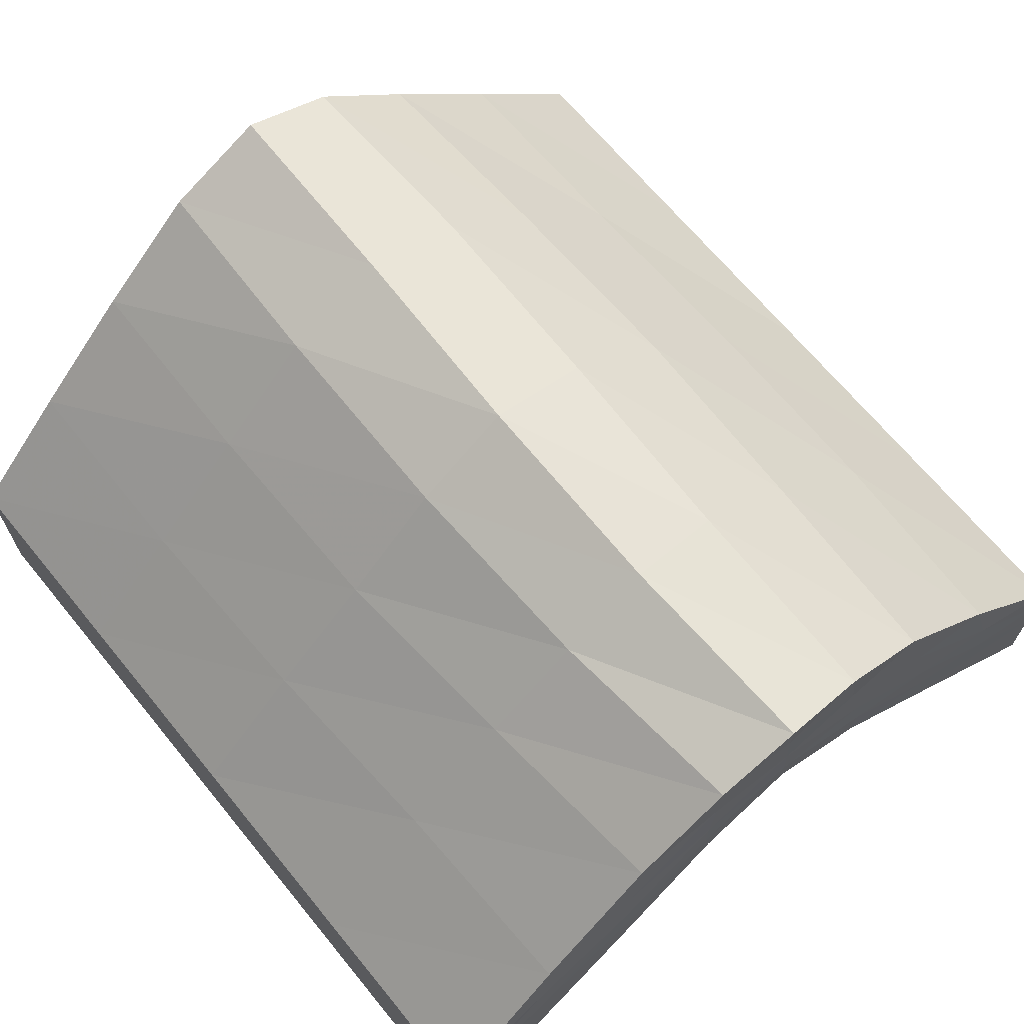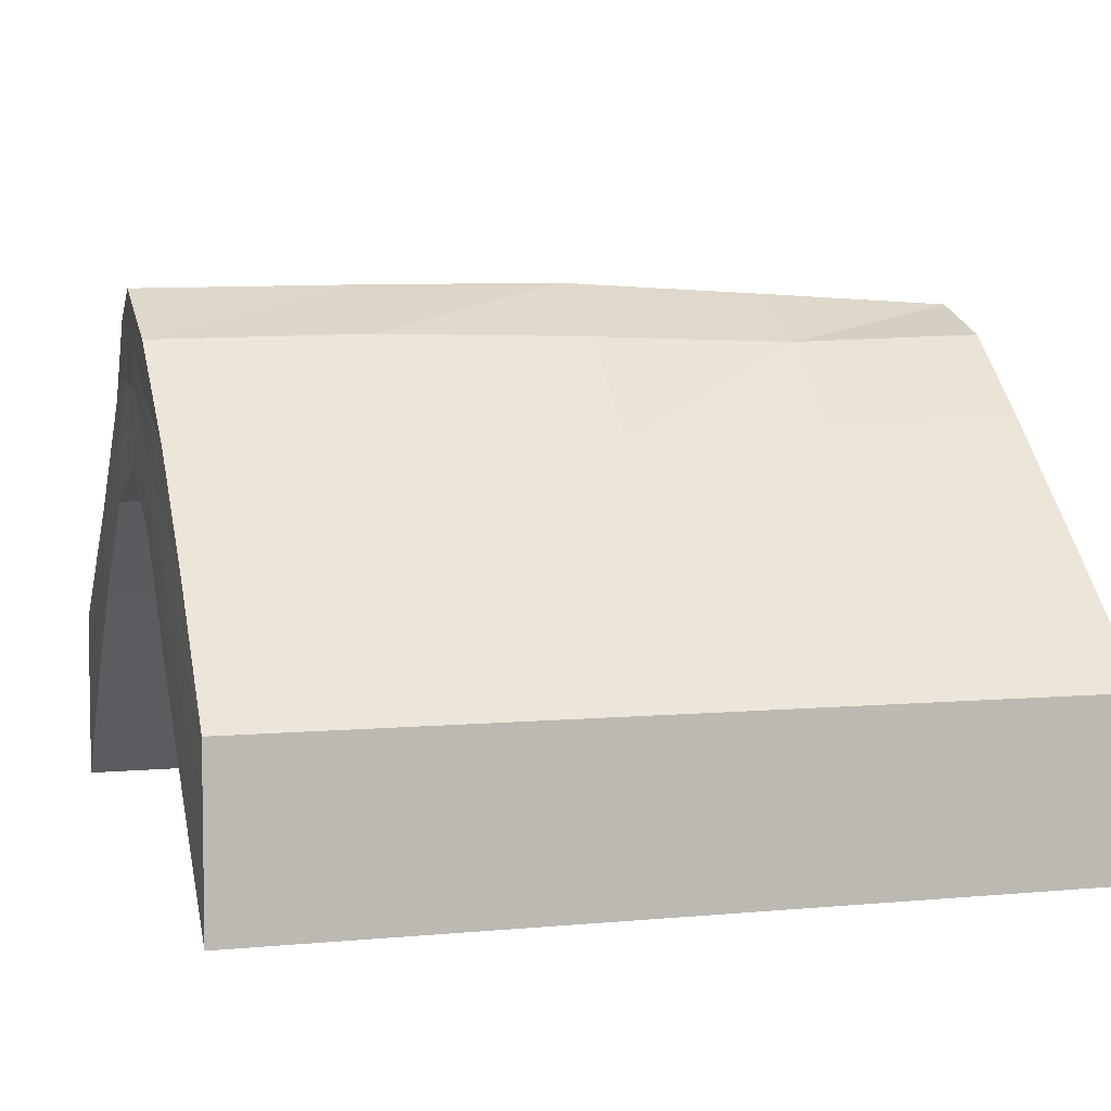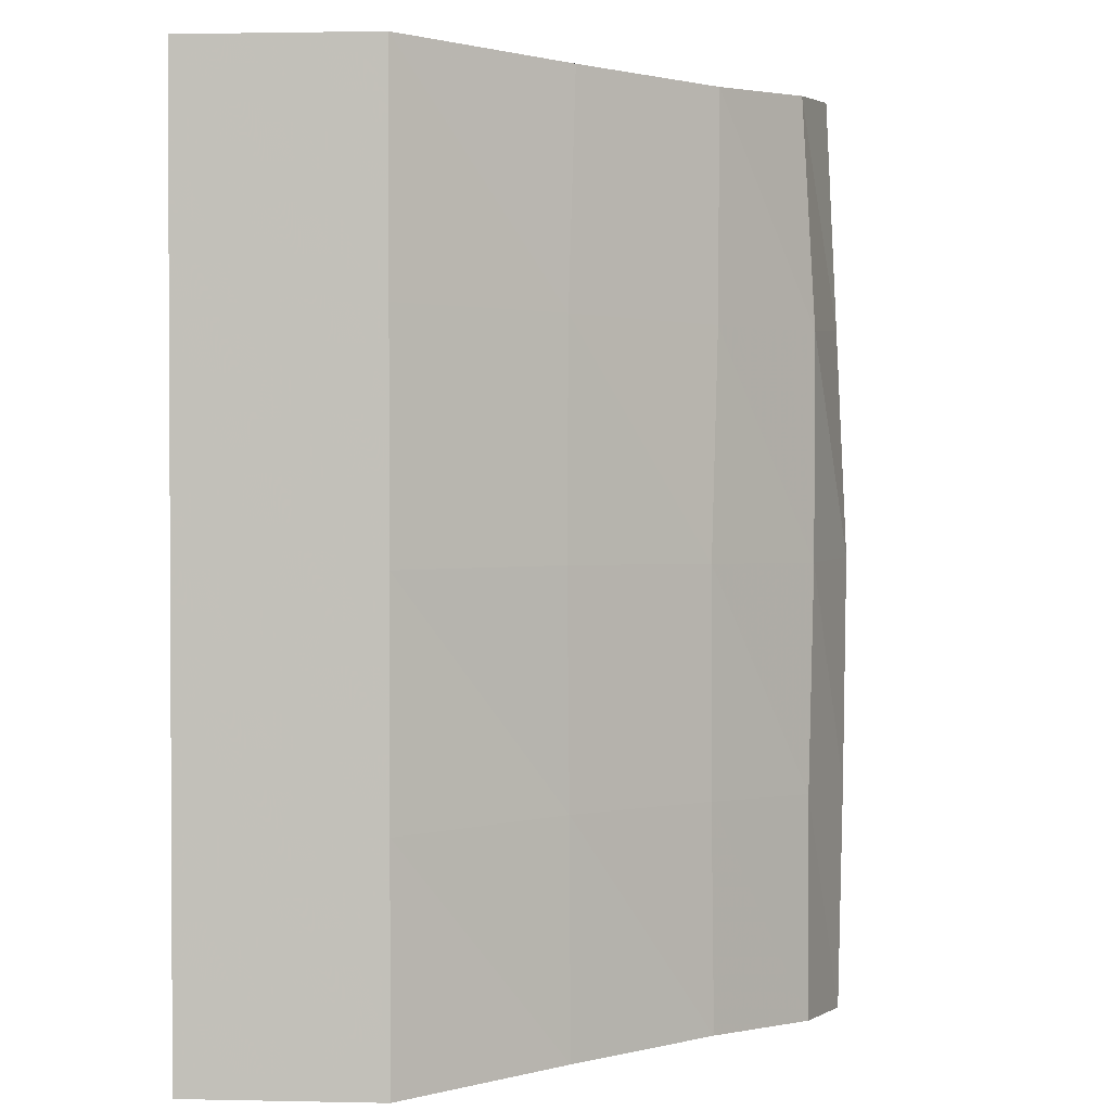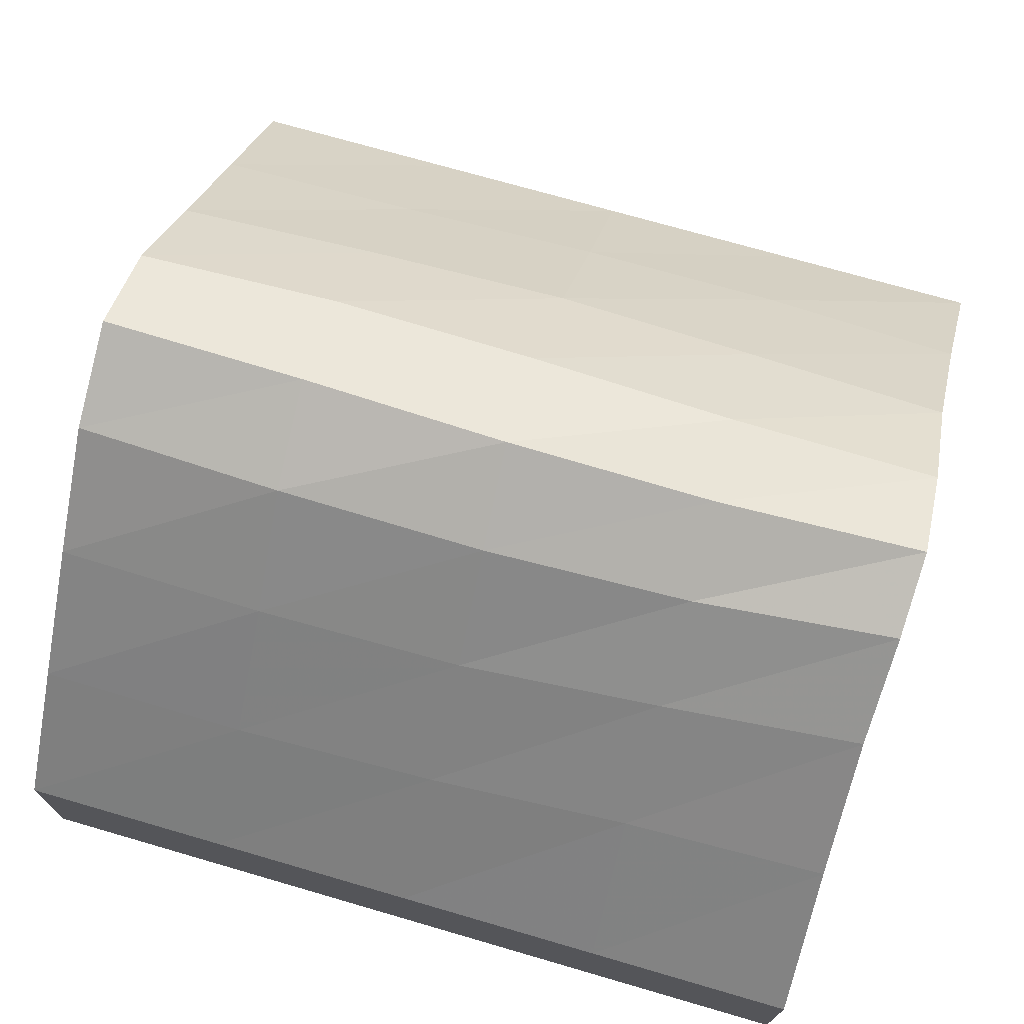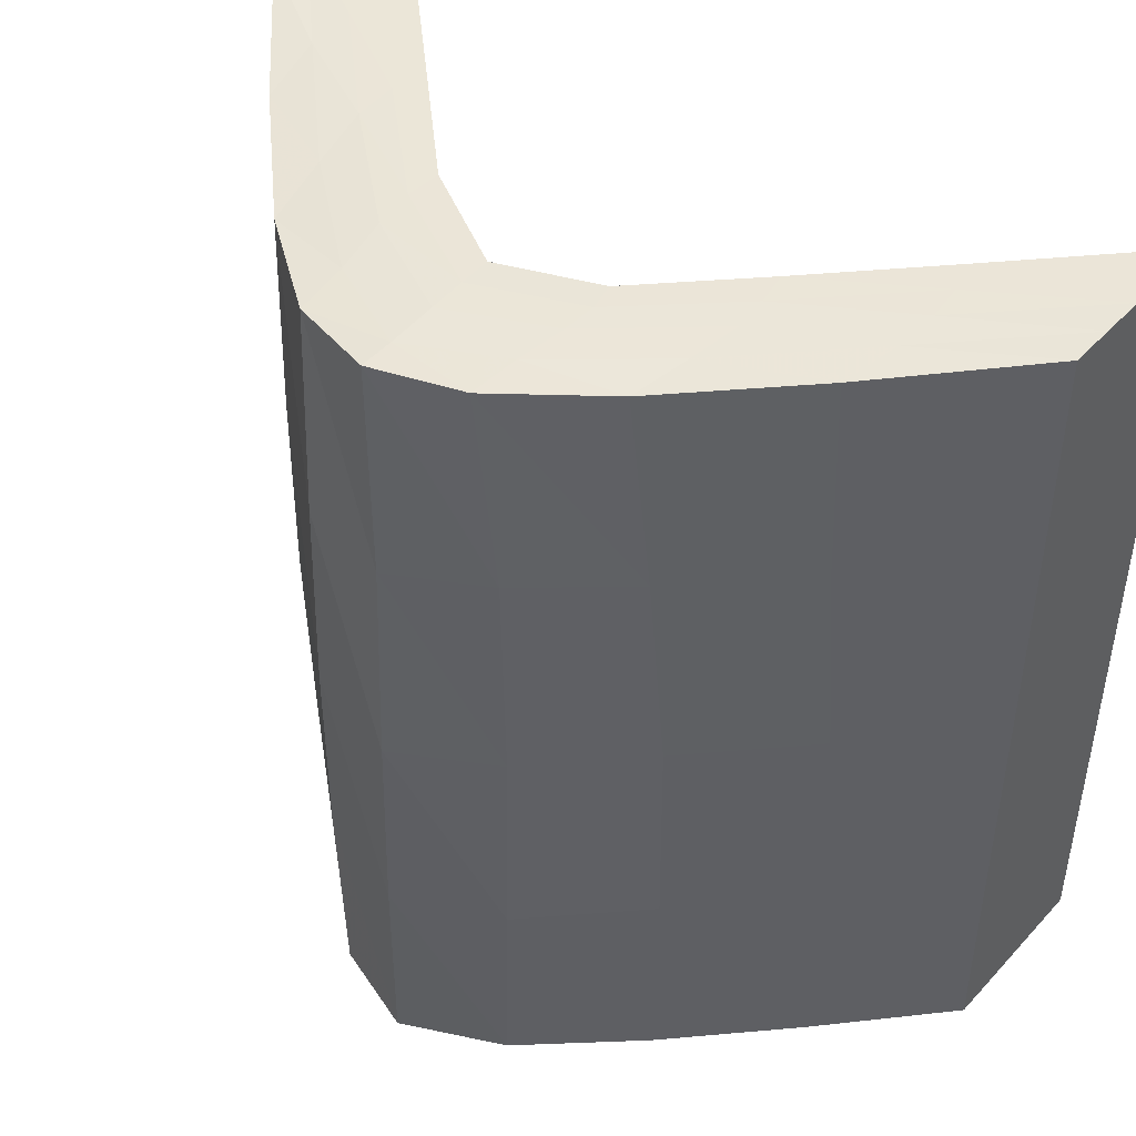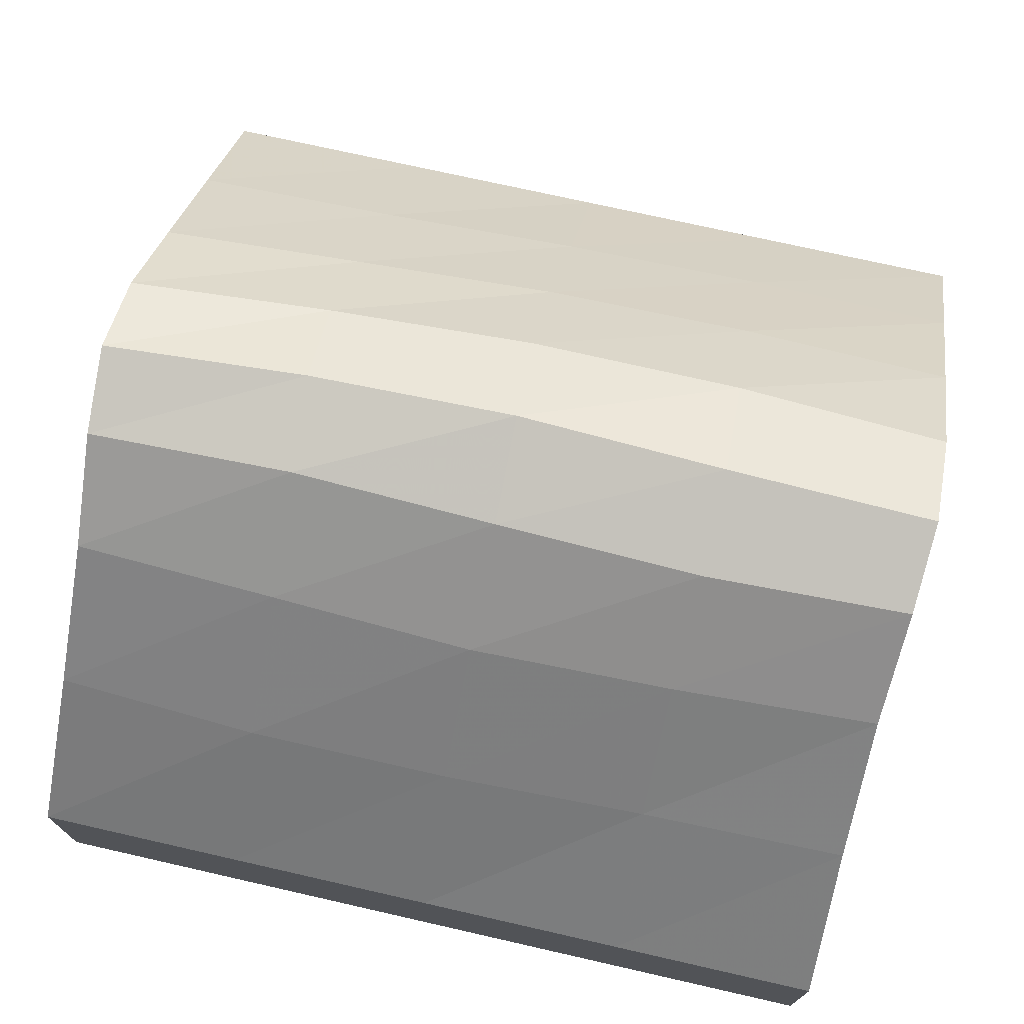
<metadata>
{"format":"obj","ext":"obj","renderer":"f3d","projection":"perspective","resolution":1024,"background":"white","views":[{"elev":67.7,"azim":-39.4,"up":"+Y"},{"elev":5.3,"azim":-106.5,"up":"+Y"},{"elev":1.8,"azim":94.6,"up":"+Z"},{"elev":72.3,"azim":-73.8,"up":"+Y"},{"elev":45.6,"azim":-140.5,"up":"+Z"},{"elev":73.0,"azim":102.8,"up":"+Y"}]}
</metadata>
<code>
v 0.99 0.412 -0.99
v 0.99 0.412 -0.01
v 0.4963 0.8331 -0.993
v 0.4956 0.8173 -0.01259
v 0.01 0.412 -0.99
v 0.01 0.412 -0.01
v 0.99 0.2087 -0.99
v 0.99 0.2087 -0.01
v 0.4956 0.6371 -0.9898
v 0.5037 0.6368 -0.01273
v 0.01 0.2087 -0.99
v 0.01 0.2087 -0.01
v 0.99 0.412 -0.5
v 0.7271 0.7002 -0.5024
v 0.709 0.7029 -0.9816
v 0.7085 0.7067 -0.02402
v 0.4813 0.841 -0.5026
v 0.2559 0.6717 -0.4954
v 0.2579 0.6698 -0.9898
v 0.2916 0.6932 -0.01877
v 0.01 0.412 -0.5
v 0.99 0.2087 -0.5
v 0.7362 0.4764 -0.5072
v 0.7337 0.4758 -0.9928
v 0.7493 0.4449 -0.01238
v 0.4987 0.6316 -0.5053
v 0.2565 0.4627 -0.5059
v 0.2479 0.4442 -0.9911
v 0.2807 0.4849 -0.009963
v 0.01 0.2087 -0.5
v 0.01 0.3104 -0.01
v 0.2694 0.5634 -0.0116
v 0.5002 0.7174 -0.01317
v 0.7487 0.5443 -0.01302
v 0.99 0.3104 -0.01
v 0.99 0.3104 -0.5
v 0.99 0.3104 -0.99
v 0.7261 0.5653 -0.9911
v 0.4896 0.7225 -0.9891
v 0.2521 0.5436 -0.9909
v 0.01 0.3104 -0.99
v 0.01 0.3104 -0.5
v 0.99 0.412 -0.745
v 0.8472 0.5663 -0.7407
v 0.8433 0.5672 -0.9839
v 0.99 0.412 -0.255
v 0.8552 0.5658 -0.2583
v 0.8551 0.5646 -0.4994
v 0.7208 0.7003 -0.7421
v 0.6081 0.7991 -0.747
v 0.5996 0.7998 -0.987
v 0.8437 0.5721 -0.01949
v 0.7179 0.7059 -0.2633
v 0.5956 0.7904 -0.01864
v 0.4828 0.8293 -0.2566
v 0.593 0.8048 -0.2631
v 0.6018 0.8042 -0.505
v 0.4905 0.8379 -0.7484
v 0.3702 0.7835 -0.7452
v 0.3805 0.7778 -0.9925
v 0.3781 0.7737 -0.253
v 0.3681 0.7801 -0.4974
v 0.253 0.672 -0.7417
v 0.1326 0.5454 -0.7417
v 0.1342 0.5451 -0.9893
v 0.1384 0.5499 -0.4983
v 0.01 0.412 -0.745
v 0.3993 0.7814 -0.01514
v 0.2726 0.68 -0.2561
v 0.1511 0.5587 -0.2584
v 0.1574 0.5631 -0.01599
v 0.01 0.412 -0.255
v 0.99 0.2087 -0.745
v 0.8604 0.347 -0.7478
v 0.8601 0.3462 -0.992
v 0.99 0.2087 -0.255
v 0.8634 0.3433 -0.2592
v 0.8608 0.3484 -0.5044
v 0.7344 0.4779 -0.7502
v 0.6151 0.5907 -0.7497
v 0.6142 0.5895 -0.9914
v 0.8705 0.3259 -0.01131
v 0.7424 0.4617 -0.2606
v 0.6246 0.5678 -0.01297
v 0.5001 0.6313 -0.2599
v 0.6229 0.5717 -0.2599
v 0.6181 0.5837 -0.5063
v 0.4965 0.635 -0.7483
v 0.3738 0.5687 -0.7488
v 0.372 0.5684 -0.9902
v 0.3812 0.5827 -0.2601
v 0.3761 0.5746 -0.506
v 0.2516 0.4526 -0.7495
v 0.1314 0.3346 -0.7484
v 0.1279 0.3251 -0.9908
v 0.3939 0.5944 -0.01135
v 0.2678 0.4738 -0.2584
v 0.1498 0.3525 -0.0097
v 0.01 0.2087 -0.255
v 0.1455 0.3488 -0.2558
v 0.1368 0.3414 -0.5031
v 0.01 0.2087 -0.745
v 0.01 0.2596 -0.01
v 0.1473 0.3992 -0.009893
v 0.01 0.3612 -0.01
v 0.1443 0.4945 -0.01185
v 0.1424 0.4418 -0.01028
v 0.2733 0.5234 -0.01054
v 0.3866 0.626 -0.01171
v 0.2791 0.6235 -0.01503
v 0.4973 0.7761 -0.0138
v 0.3966 0.7215 -0.01496
v 0.3885 0.6647 -0.01283
v 0.5019 0.6746 -0.0122
v 0.6196 0.6569 -0.01417
v 0.6263 0.6092 -0.01258
v 0.6045 0.7249 -0.01774
v 0.7309 0.6202 -0.01813
v 0.8655 0.4866 -0.0132
v 0.751 0.4933 -0.01222
v 0.99 0.3612 -0.01
v 0.8722 0.425 -0.01115
v 0.8711 0.3759 -0.01126
v 0.99 0.2596 -0.01
v 0.99 0.2596 -0.255
v 0.99 0.3612 -0.255
v 0.99 0.3104 -0.255
v 0.99 0.2596 -0.5
v 0.99 0.2596 -0.745
v 0.99 0.3104 -0.745
v 0.99 0.2596 -0.99
v 0.99 0.3612 -0.5
v 0.99 0.3612 -0.745
v 0.99 0.3612 -0.99
v 0.8591 0.3948 -0.9919
v 0.8529 0.4964 -0.9895
v 0.8571 0.4411 -0.9916
v 0.7307 0.5199 -0.9924
v 0.6102 0.6274 -0.991
v 0.7171 0.6286 -0.9863
v 0.4917 0.7845 -0.9903
v 0.5982 0.7319 -0.9862
v 0.6041 0.6704 -0.989
v 0.4925 0.6797 -0.9897
v 0.373 0.6551 -0.9899
v 0.3734 0.6123 -0.9902
v 0.3751 0.7121 -0.9901
v 0.254 0.6022 -0.99
v 0.1319 0.481 -0.9904
v 0.2502 0.4942 -0.9911
v 0.01 0.3612 -0.99
v 0.1303 0.426 -0.9908
v 0.1287 0.3757 -0.9908
v 0.01 0.2596 -0.99
v 0.01 0.2596 -0.745
v 0.01 0.3612 -0.745
v 0.01 0.3104 -0.745
v 0.01 0.2596 -0.5
v 0.01 0.2596 -0.255
v 0.01 0.3104 -0.255
v 0.01 0.3612 -0.5
v 0.01 0.3612 -0.255
f 1 43 45
f 43 13 44
f 45 44 15
f 44 45 43
f 13 46 48
f 46 2 47
f 48 47 14
f 47 48 46
f 15 49 51
f 49 14 50
f 51 50 3
f 50 51 49
f 14 49 48
f 49 15 44
f 48 44 13
f 44 48 49
f 2 52 47
f 52 16 53
f 47 53 14
f 53 47 52
f 16 54 56
f 54 4 55
f 56 55 17
f 55 56 54
f 14 57 50
f 57 17 58
f 50 58 3
f 58 50 57
f 17 57 56
f 57 14 53
f 56 53 16
f 53 56 57
f 3 58 60
f 58 17 59
f 60 59 19
f 59 60 58
f 17 55 62
f 55 4 61
f 62 61 18
f 61 62 55
f 19 63 65
f 63 18 64
f 65 64 5
f 64 65 63
f 18 63 62
f 63 19 59
f 62 59 17
f 59 62 63
f 5 64 67
f 64 18 66
f 67 66 21
f 66 67 64
f 18 61 69
f 61 4 68
f 69 68 20
f 68 69 61
f 21 70 72
f 70 20 71
f 72 71 6
f 71 72 70
f 20 70 69
f 70 21 66
f 69 66 18
f 66 69 70
f 75 73 7
f 74 22 73
f 24 74 75
f 73 75 74
f 78 76 22
f 77 8 76
f 23 77 78
f 76 78 77
f 81 79 24
f 80 23 79
f 9 80 81
f 79 81 80
f 78 79 23
f 74 24 79
f 22 74 78
f 79 78 74
f 77 82 8
f 83 25 82
f 23 83 77
f 82 77 83
f 86 84 25
f 85 10 84
f 26 85 86
f 84 86 85
f 80 87 23
f 88 26 87
f 9 88 80
f 87 80 88
f 86 87 26
f 83 23 87
f 25 83 86
f 87 86 83
f 90 88 9
f 89 26 88
f 28 89 90
f 88 90 89
f 92 85 26
f 91 10 85
f 27 91 92
f 85 92 91
f 95 93 28
f 94 27 93
f 11 94 95
f 93 95 94
f 92 93 27
f 89 28 93
f 26 89 92
f 93 92 89
f 91 96 10
f 97 29 96
f 27 97 91
f 96 91 97
f 100 98 29
f 99 12 98
f 30 99 100
f 98 100 99
f 94 101 27
f 102 30 101
f 11 102 94
f 101 94 102
f 100 101 30
f 97 27 101
f 29 97 100
f 101 100 97
f 12 103 98
f 103 31 104
f 98 104 29
f 104 98 103
f 31 105 107
f 105 6 106
f 107 106 32
f 106 107 105
f 29 108 96
f 108 32 109
f 96 109 10
f 109 96 108
f 32 108 107
f 108 29 104
f 107 104 31
f 104 107 108
f 6 71 106
f 71 20 110
f 106 110 32
f 110 106 71
f 20 68 112
f 68 4 111
f 112 111 33
f 111 112 68
f 32 113 109
f 113 33 114
f 109 114 10
f 114 109 113
f 33 113 112
f 113 32 110
f 112 110 20
f 110 112 113
f 10 114 116
f 114 33 115
f 116 115 34
f 115 116 114
f 33 111 117
f 111 4 54
f 117 54 16
f 54 117 111
f 34 118 119
f 118 16 52
f 119 52 2
f 52 119 118
f 16 118 117
f 118 34 115
f 117 115 33
f 115 117 118
f 10 116 84
f 116 34 120
f 84 120 25
f 120 84 116
f 34 119 122
f 119 2 121
f 122 121 35
f 121 122 119
f 25 123 82
f 123 35 124
f 82 124 8
f 124 82 123
f 35 123 122
f 123 25 120
f 122 120 34
f 120 122 123
f 8 124 76
f 124 35 125
f 76 125 22
f 125 76 124
f 35 121 127
f 121 2 126
f 127 126 36
f 126 127 121
f 22 128 73
f 128 36 129
f 73 129 7
f 129 73 128
f 36 128 127
f 128 22 125
f 127 125 35
f 125 127 128
f 7 129 131
f 129 36 130
f 131 130 37
f 130 131 129
f 36 126 132
f 126 2 46
f 132 46 13
f 46 132 126
f 37 133 134
f 133 13 43
f 134 43 1
f 43 134 133
f 13 133 132
f 133 37 130
f 132 130 36
f 130 132 133
f 7 131 75
f 131 37 135
f 75 135 24
f 135 75 131
f 37 134 137
f 134 1 136
f 137 136 38
f 136 137 134
f 24 138 81
f 138 38 139
f 81 139 9
f 139 81 138
f 38 138 137
f 138 24 135
f 137 135 37
f 135 137 138
f 1 45 136
f 45 15 140
f 136 140 38
f 140 136 45
f 15 51 142
f 51 3 141
f 142 141 39
f 141 142 51
f 38 143 139
f 143 39 144
f 139 144 9
f 144 139 143
f 39 143 142
f 143 38 140
f 142 140 15
f 140 142 143
f 9 144 146
f 144 39 145
f 146 145 40
f 145 146 144
f 39 141 147
f 141 3 60
f 147 60 19
f 60 147 141
f 40 148 149
f 148 19 65
f 149 65 5
f 65 149 148
f 19 148 147
f 148 40 145
f 147 145 39
f 145 147 148
f 9 146 90
f 146 40 150
f 90 150 28
f 150 90 146
f 40 149 152
f 149 5 151
f 152 151 41
f 151 152 149
f 28 153 95
f 153 41 154
f 95 154 11
f 154 95 153
f 41 153 152
f 153 28 150
f 152 150 40
f 150 152 153
f 11 154 102
f 154 41 155
f 102 155 30
f 155 102 154
f 41 151 157
f 151 5 156
f 157 156 42
f 156 157 151
f 30 158 99
f 158 42 159
f 99 159 12
f 159 99 158
f 42 158 157
f 158 30 155
f 157 155 41
f 155 157 158
f 12 159 103
f 159 42 160
f 103 160 31
f 160 103 159
f 42 156 161
f 156 5 67
f 161 67 21
f 67 161 156
f 31 162 105
f 162 21 72
f 105 72 6
f 72 105 162
f 21 162 161
f 162 31 160
f 161 160 42
f 160 161 162

</code>
